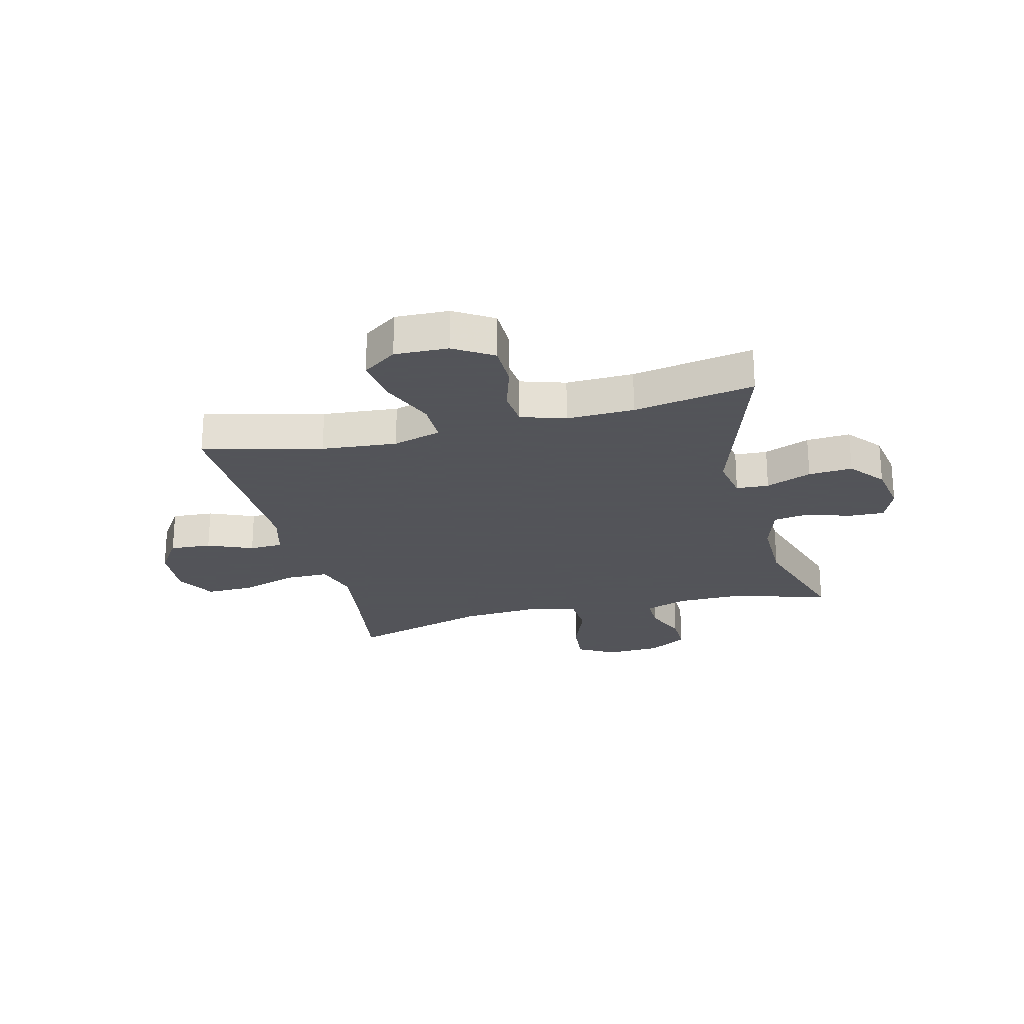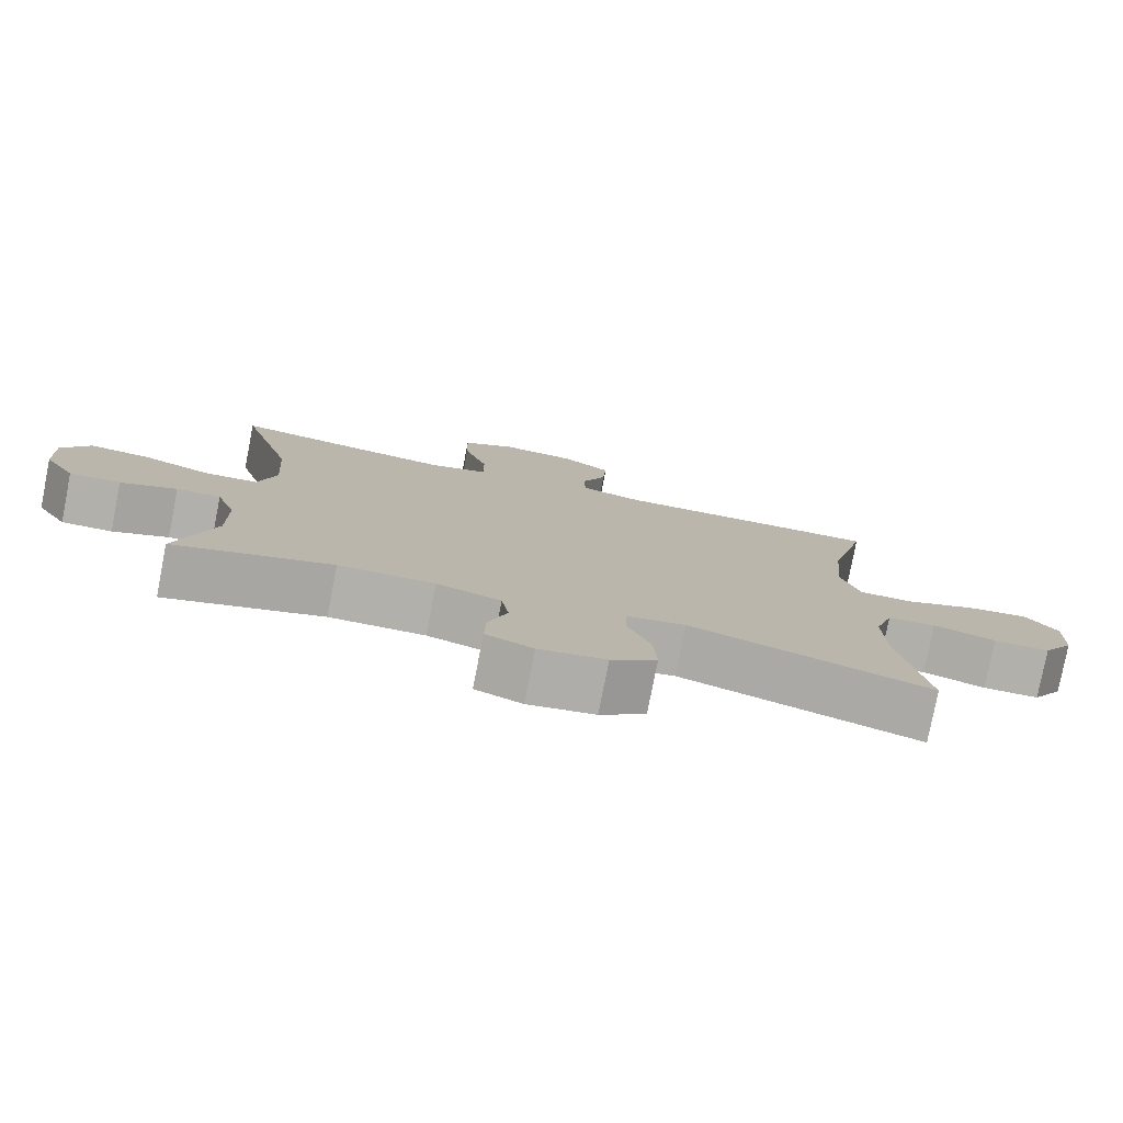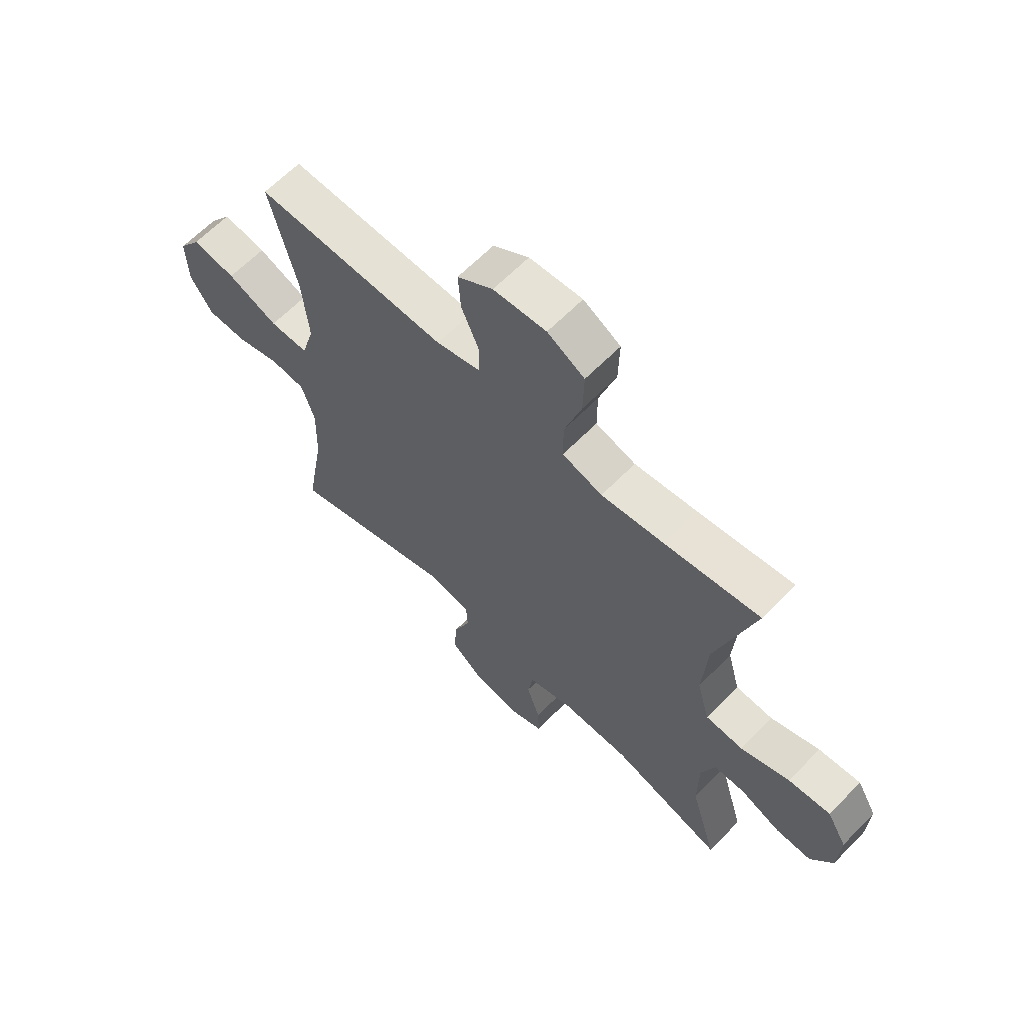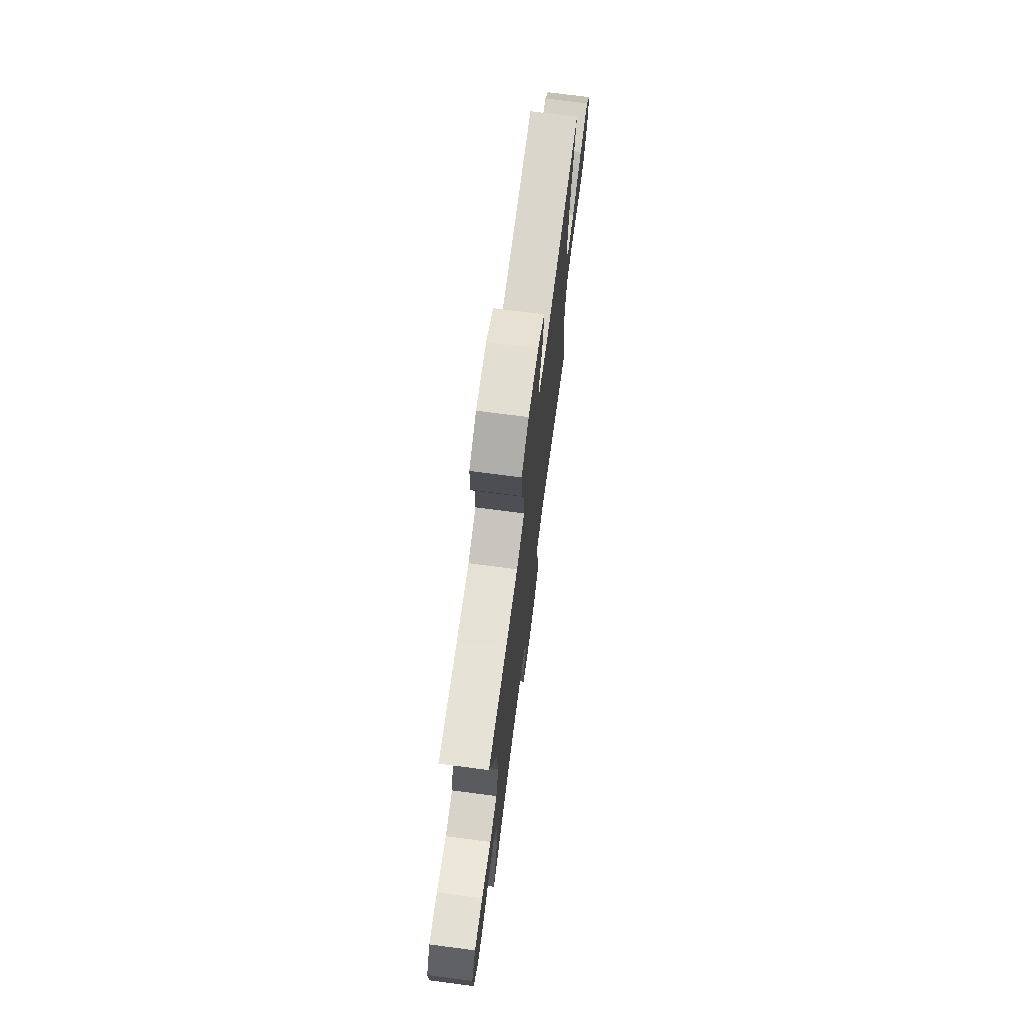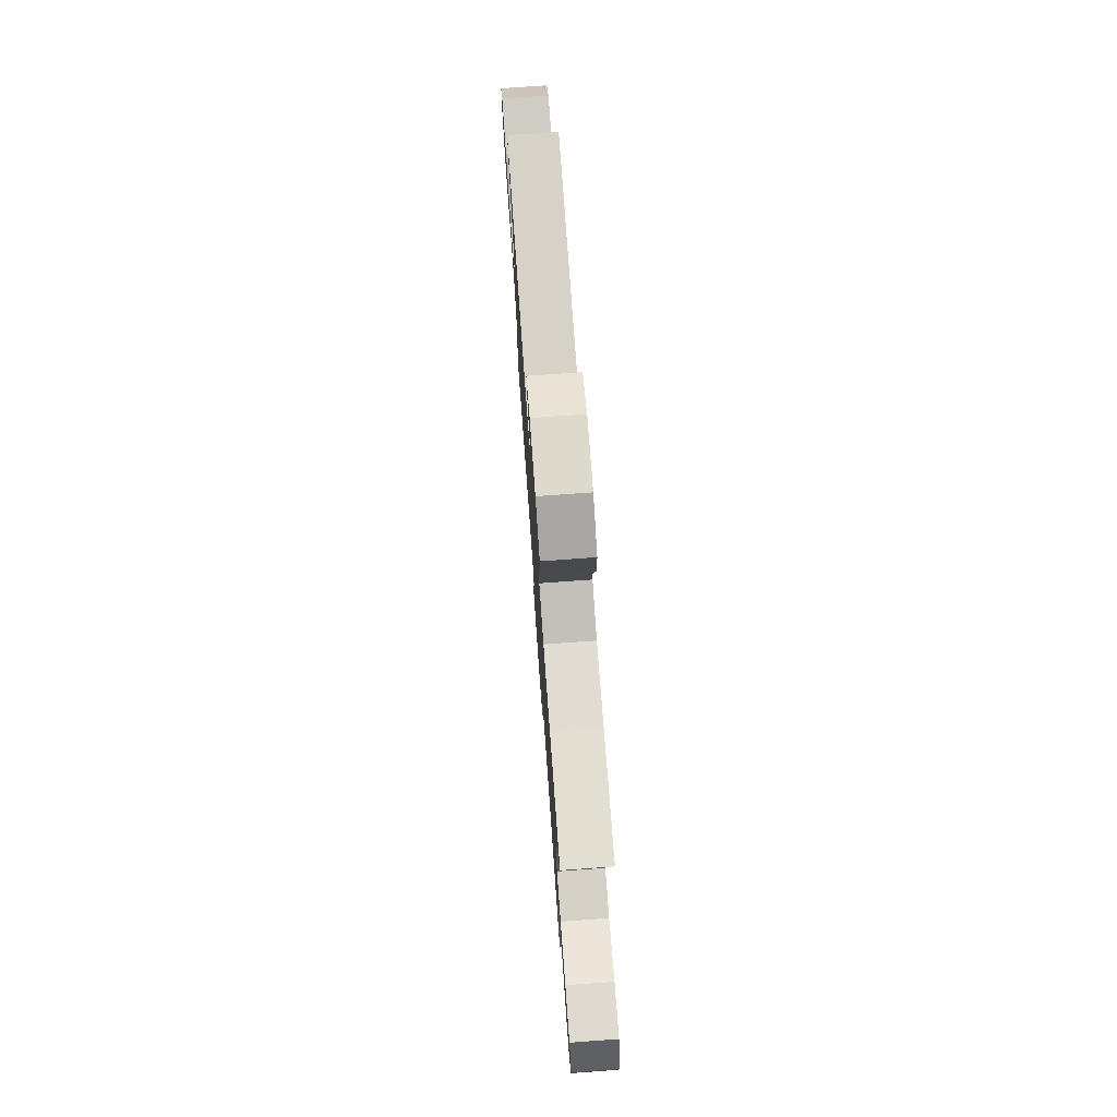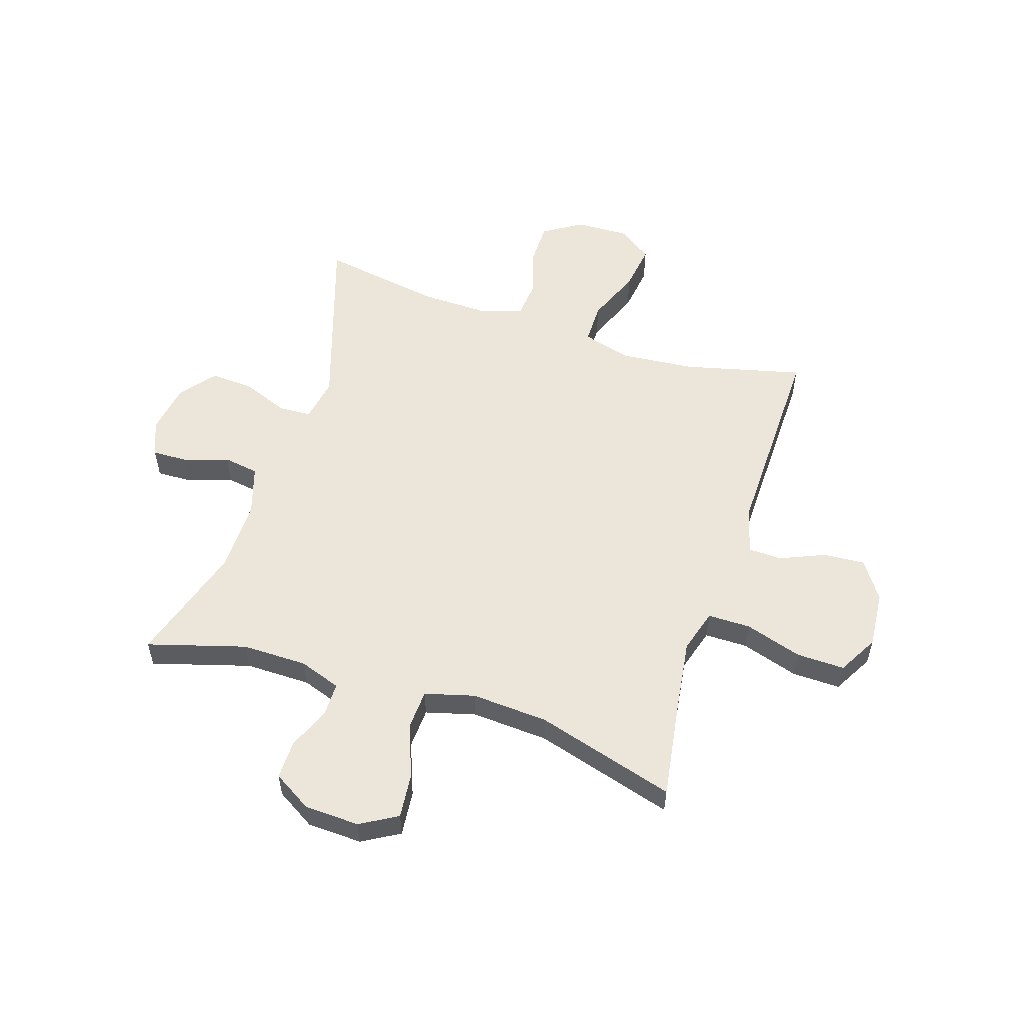
<metadata>
{"format":"obj","ext":"obj","renderer":"f3d","projection":"perspective","resolution":1024,"background":"white","views":[{"elev":-23.9,"azim":104.2,"up":"+Y"},{"elev":-78.6,"azim":-11.0,"up":"+Z"},{"elev":63.9,"azim":-135.7,"up":"+Z"},{"elev":72.4,"azim":-82.6,"up":"+Z"},{"elev":76.4,"azim":-94.1,"up":"+Z"},{"elev":55.2,"azim":-72.2,"up":"+Y"}]}
</metadata>
<code>
v -0.5 0.07 0.5
v -0.317 0.07 0.472
v -0.197 0.07 0.456
v -0.12 0.07 0.479
v -0.12 0.07 0.555
v -0.152 0.07 0.657
v -0.154 0.07 0.743
v -0.083 0.07 0.783
v 0.018 0.07 0.775
v 0.086 0.07 0.729
v 0.081 0.07 0.655
v 0.047 0.07 0.575
v 0.049 0.07 0.515
v 0.133 0.07 0.492
v 0.5 0.07 0.5
v 0.448 0.07 0.288
v 0.436 0.07 0.154
v 0.461 0.07 0.068
v 0.535 0.07 0.068
v 0.632 0.07 0.108
v 0.716 0.07 0.12
v 0.759 0.07 0.059
v 0.756 0.07 -0.036
v 0.713 0.07 -0.105
v 0.636 0.07 -0.106
v 0.551 0.07 -0.08
v 0.485 0.07 -0.086
v 0.46 0.07 -0.165
v 0.463 0.07 -0.285
v 0.5 0.07 -0.5
v 0.175 0.07 -0.395
v 0.096 0.07 -0.409
v 0.093 0.07 -0.467
v 0.125 0.07 -0.548
v 0.13 0.07 -0.626
v 0.068 0.07 -0.676
v -0.023 0.07 -0.691
v -0.087 0.07 -0.665
v -0.085 0.07 -0.601
v -0.059 0.07 -0.522
v -0.069 0.07 -0.459
v -0.156 0.07 -0.432
v -0.286 0.07 -0.433
v -0.5 0.07 -0.5
v -0.449 0.07 -0.325
v -0.45 0.07 -0.209
v -0.476 0.07 -0.135
v -0.536 0.07 -0.135
v -0.612 0.07 -0.167
v -0.681 0.07 -0.168
v -0.723 0.07 -0.099
v -0.727 0.07 -0.001
v -0.689 0.07 0.065
v -0.608 0.07 0.057
v -0.514 0.07 0.021
v -0.442 0.07 0.025
v -0.418 0.07 0.114
v -0.427 0.07 0.251
v -0.5 0 0.5
v -0.317 0 0.472
v -0.197 0 0.456
v -0.12 0 0.479
v -0.12 0 0.555
v -0.152 0 0.657
v -0.154 0 0.743
v -0.083 0 0.783
v 0.018 0 0.775
v 0.086 0 0.729
v 0.081 0 0.655
v 0.047 0 0.575
v 0.049 0 0.515
v 0.133 0 0.492
v 0.5 0 0.5
v 0.448 0 0.288
v 0.436 0 0.154
v 0.461 0 0.068
v 0.535 0 0.068
v 0.632 0 0.108
v 0.716 0 0.12
v 0.759 0 0.059
v 0.756 0 -0.036
v 0.713 0 -0.105
v 0.636 0 -0.106
v 0.551 0 -0.08
v 0.485 0 -0.086
v 0.46 0 -0.165
v 0.463 0 -0.285
v 0.5 0 -0.5
v 0.175 0 -0.395
v 0.096 0 -0.409
v 0.093 0 -0.467
v 0.125 0 -0.548
v 0.13 0 -0.626
v 0.068 0 -0.676
v -0.023 0 -0.691
v -0.087 0 -0.665
v -0.085 0 -0.601
v -0.059 0 -0.522
v -0.069 0 -0.459
v -0.156 0 -0.432
v -0.286 0 -0.433
v -0.5 0 -0.5
v -0.449 0 -0.325
v -0.45 0 -0.209
v -0.476 0 -0.135
v -0.536 0 -0.135
v -0.612 0 -0.167
v -0.681 0 -0.168
v -0.723 0 -0.099
v -0.727 0 -0.001
v -0.689 0 0.065
v -0.608 0 0.057
v -0.514 0 0.021
v -0.442 0 0.025
v -0.418 0 0.114
v -0.427 0 0.251
f 53 54 55
f 52 53 55
f 51 52 55
f 50 51 55
f 49 50 55
f 48 49 55
f 47 48 55 56
f 46 47 56 57
f 43 44 45
f 45 46 57
f 43 45 57
f 42 43 57
f 38 39 40
f 37 38 40
f 36 37 40
f 35 36 40
f 34 35 40
f 33 34 40
f 32 33 40 41
f 29 30 31
f 28 29 31 32
f 42 57 58
f 41 42 58
f 32 41 58
f 28 32 58
f 27 28 58
f 24 25 26
f 23 24 26
f 22 23 26
f 21 22 26
f 20 21 26
f 19 20 26
f 14 15 16
f 13 14 16 17
f 10 11 12
f 9 10 12
f 8 9 12
f 7 8 12
f 6 7 12
f 5 6 12
f 4 5 12 13
f 13 17 18
f 4 13 18
f 3 4 18
f 58 1 2
f 2 3 18
f 58 2 18
f 27 58 18
f 18 19 26 27
f 113 112 111
f 113 111 110
f 113 110 109
f 113 109 108
f 113 108 107
f 113 107 106
f 114 113 106 105
f 115 114 105 104
f 103 102 101
f 115 104 103
f 115 103 101
f 115 101 100
f 98 97 96
f 98 96 95
f 98 95 94
f 98 94 93
f 98 93 92
f 98 92 91
f 99 98 91 90
f 89 88 87
f 90 89 87 86
f 116 115 100
f 116 100 99
f 116 99 90
f 116 90 86
f 116 86 85
f 84 83 82
f 84 82 81
f 84 81 80
f 84 80 79
f 84 79 78
f 84 78 77
f 74 73 72
f 75 74 72 71
f 70 69 68
f 70 68 67
f 70 67 66
f 70 66 65
f 70 65 64
f 70 64 63
f 71 70 63 62
f 76 75 71
f 76 71 62
f 76 62 61
f 60 59 116
f 76 61 60
f 76 60 116
f 76 116 85
f 85 84 77 76
f 1 59 60 2
f 2 60 61 3
f 3 61 62 4
f 4 62 63 5
f 5 63 64 6
f 6 64 65 7
f 7 65 66 8
f 8 66 67 9
f 9 67 68 10
f 10 68 69 11
f 11 69 70 12
f 12 70 71 13
f 13 71 72 14
f 14 72 73 15
f 15 73 74 16
f 16 74 75 17
f 17 75 76 18
f 18 76 77 19
f 19 77 78 20
f 20 78 79 21
f 21 79 80 22
f 22 80 81 23
f 23 81 82 24
f 24 82 83 25
f 25 83 84 26
f 26 84 85 27
f 27 85 86 28
f 28 86 87 29
f 29 87 88 30
f 30 88 89 31
f 31 89 90 32
f 32 90 91 33
f 33 91 92 34
f 34 92 93 35
f 35 93 94 36
f 36 94 95 37
f 37 95 96 38
f 38 96 97 39
f 39 97 98 40
f 40 98 99 41
f 41 99 100 42
f 42 100 101 43
f 43 101 102 44
f 44 102 103 45
f 45 103 104 46
f 46 104 105 47
f 47 105 106 48
f 48 106 107 49
f 49 107 108 50
f 50 108 109 51
f 51 109 110 52
f 52 110 111 53
f 53 111 112 54
f 54 112 113 55
f 55 113 114 56
f 56 114 115 57
f 57 115 116 58
f 58 116 59 1

</code>
